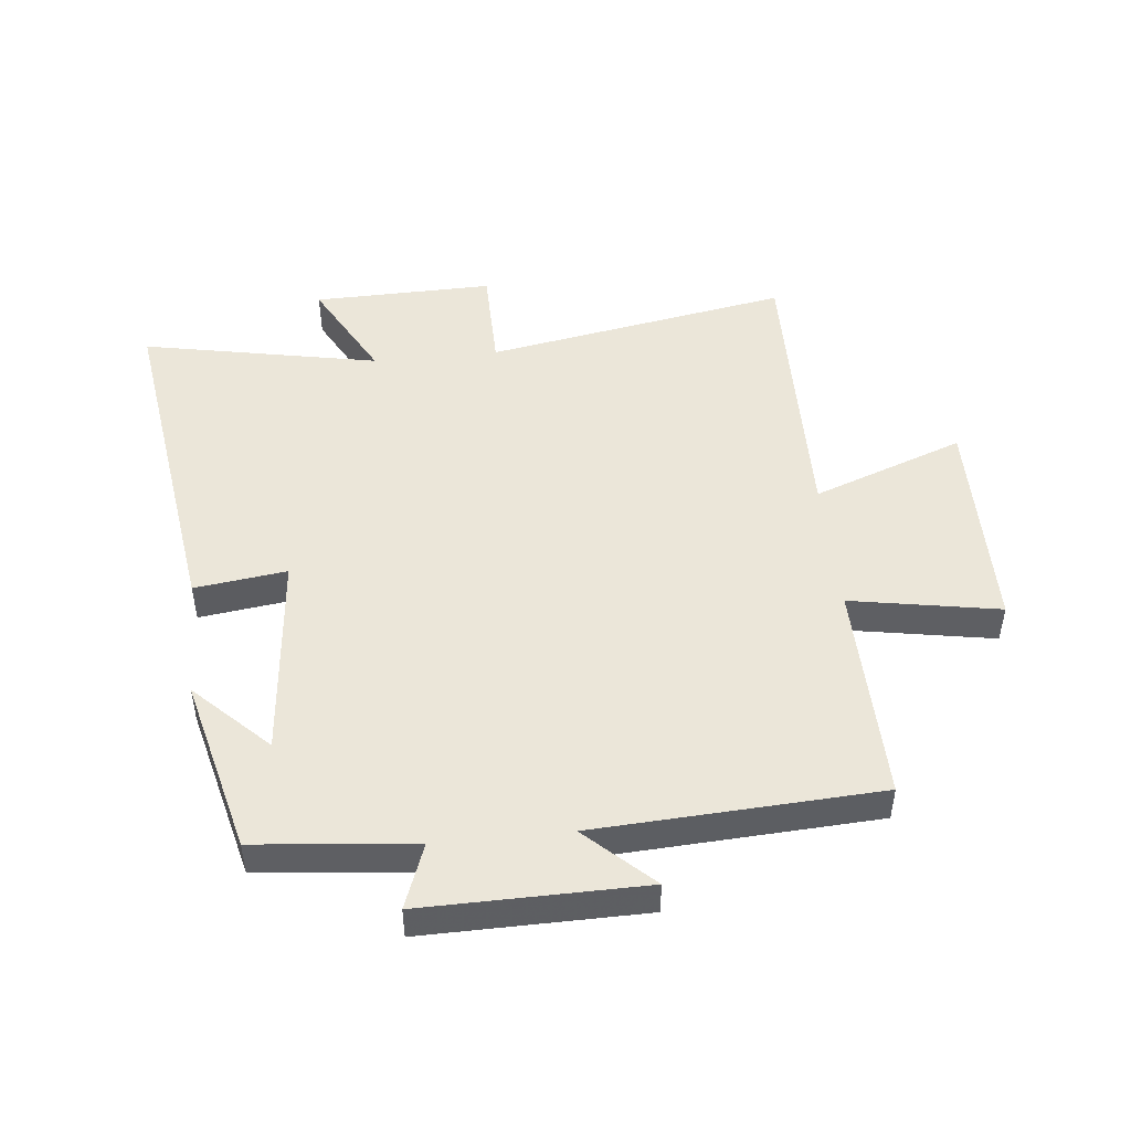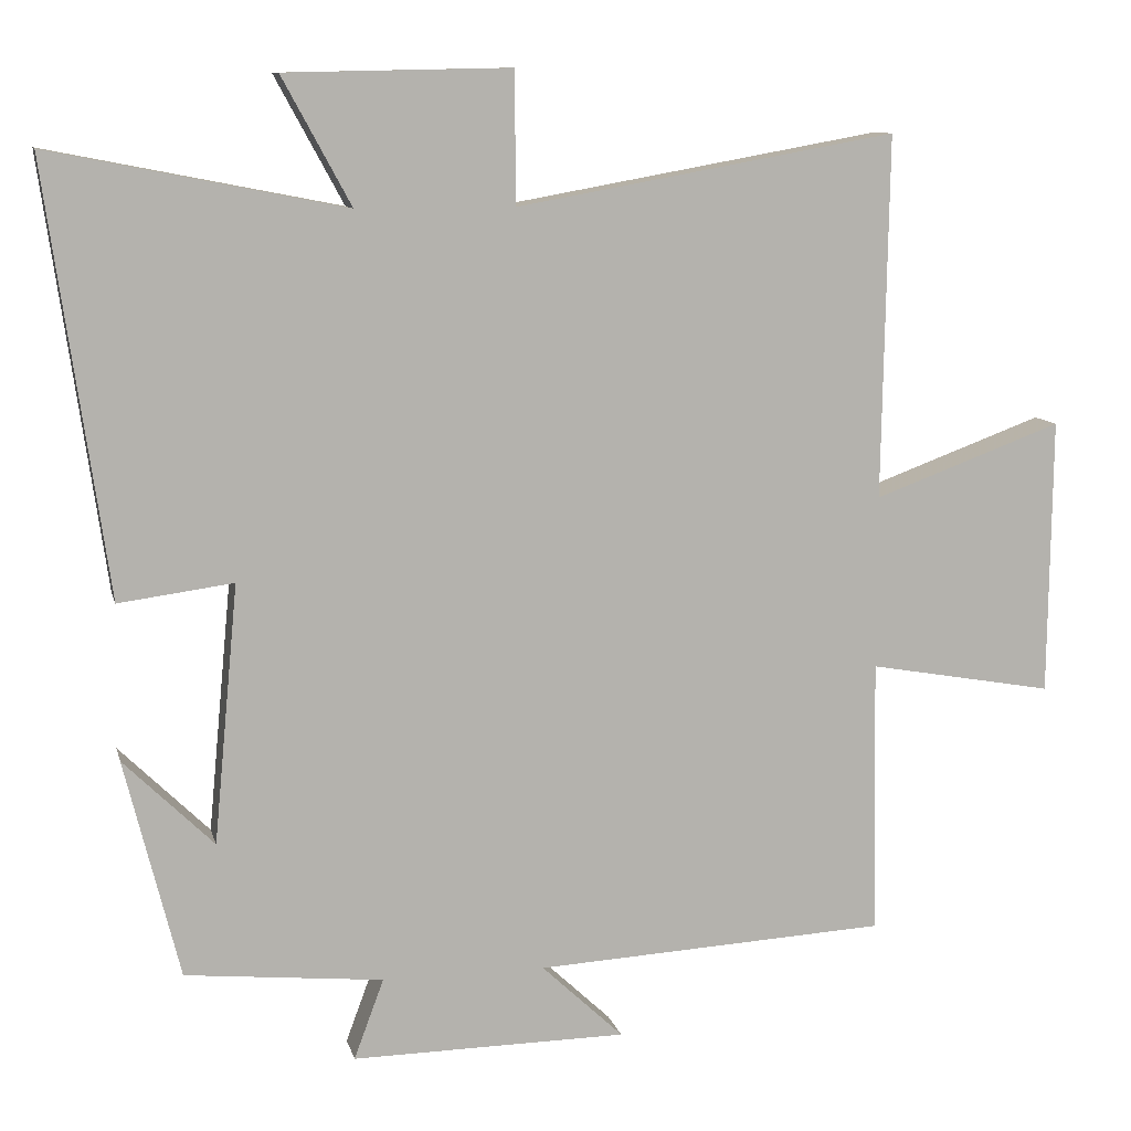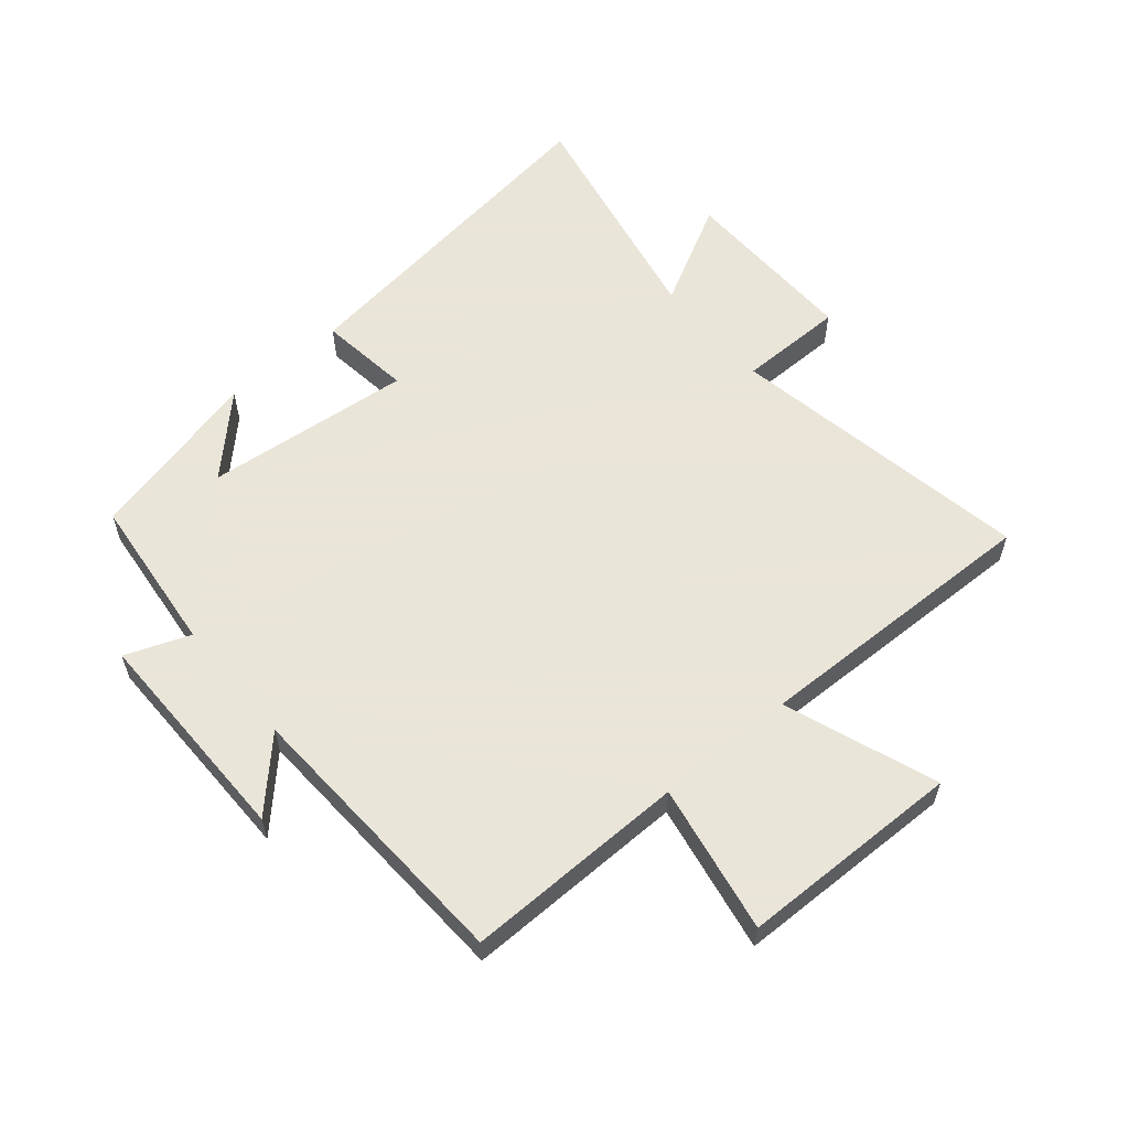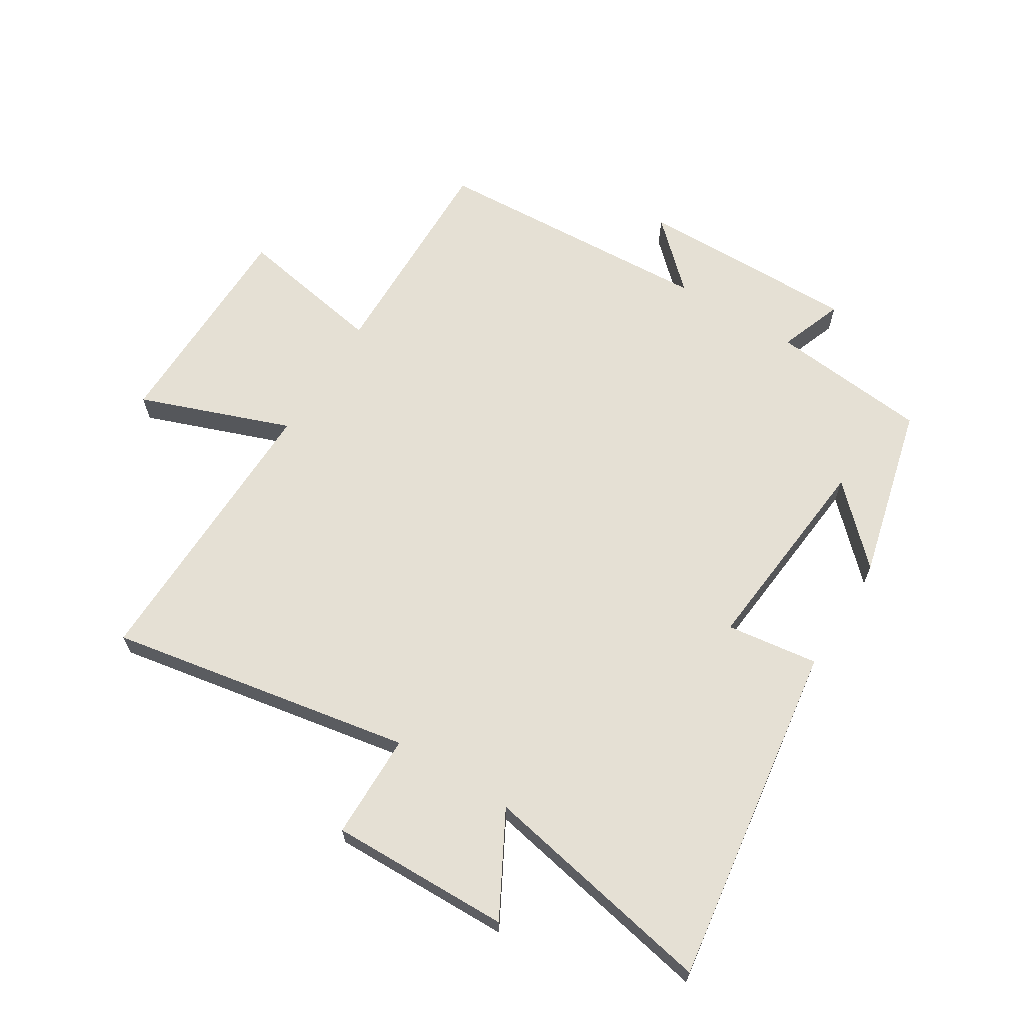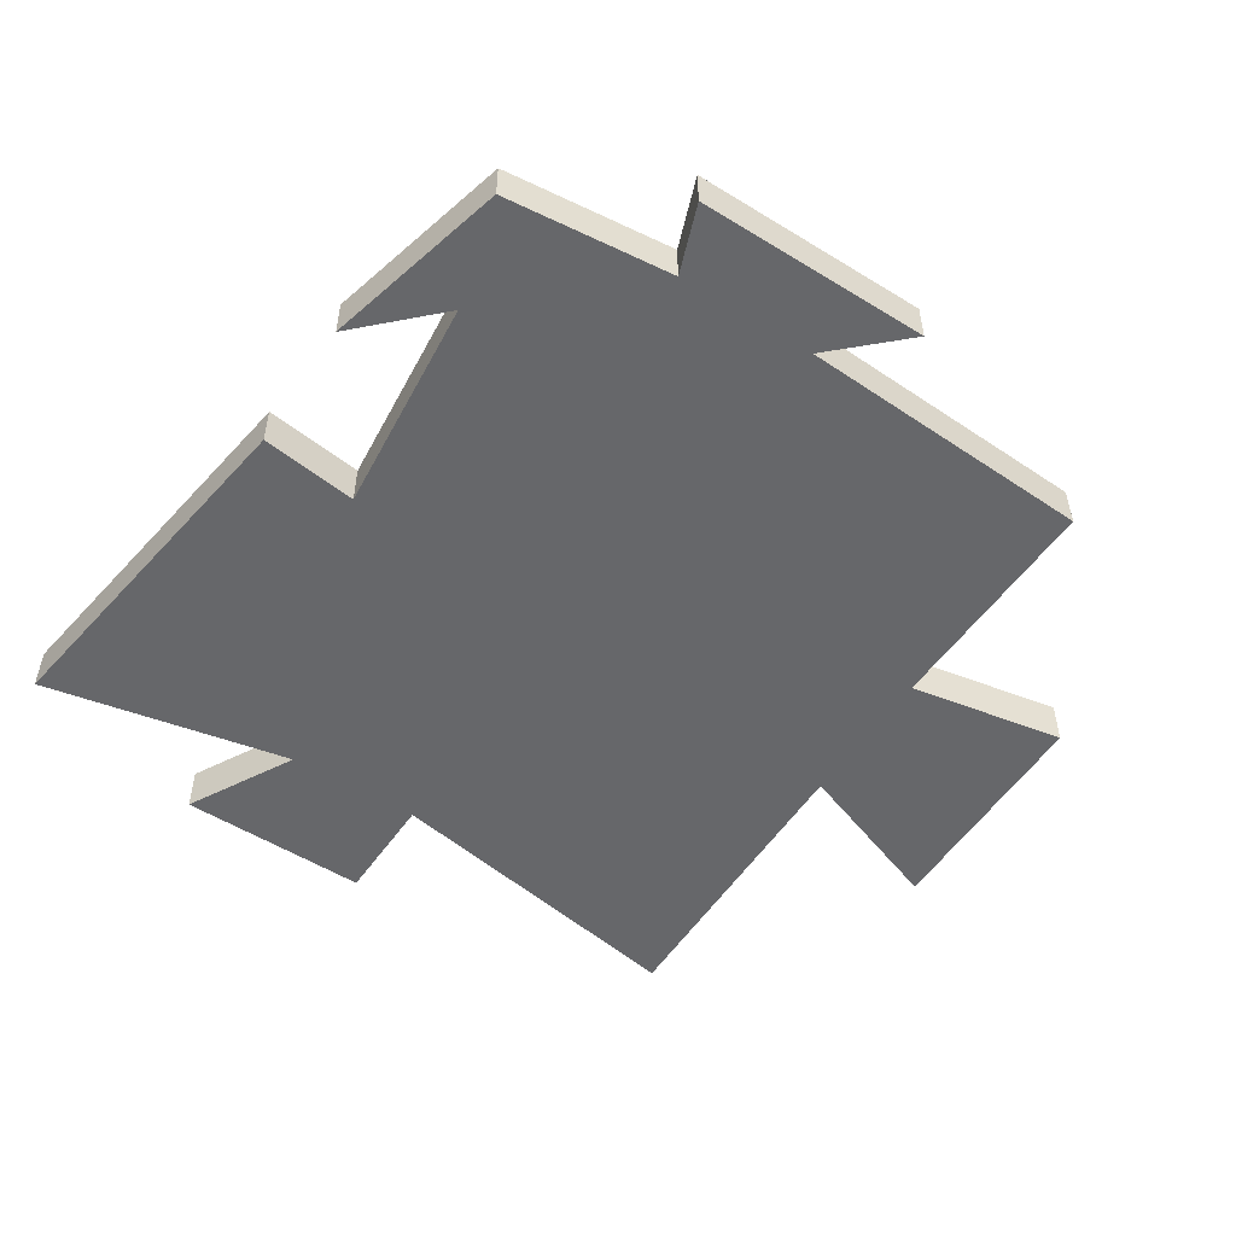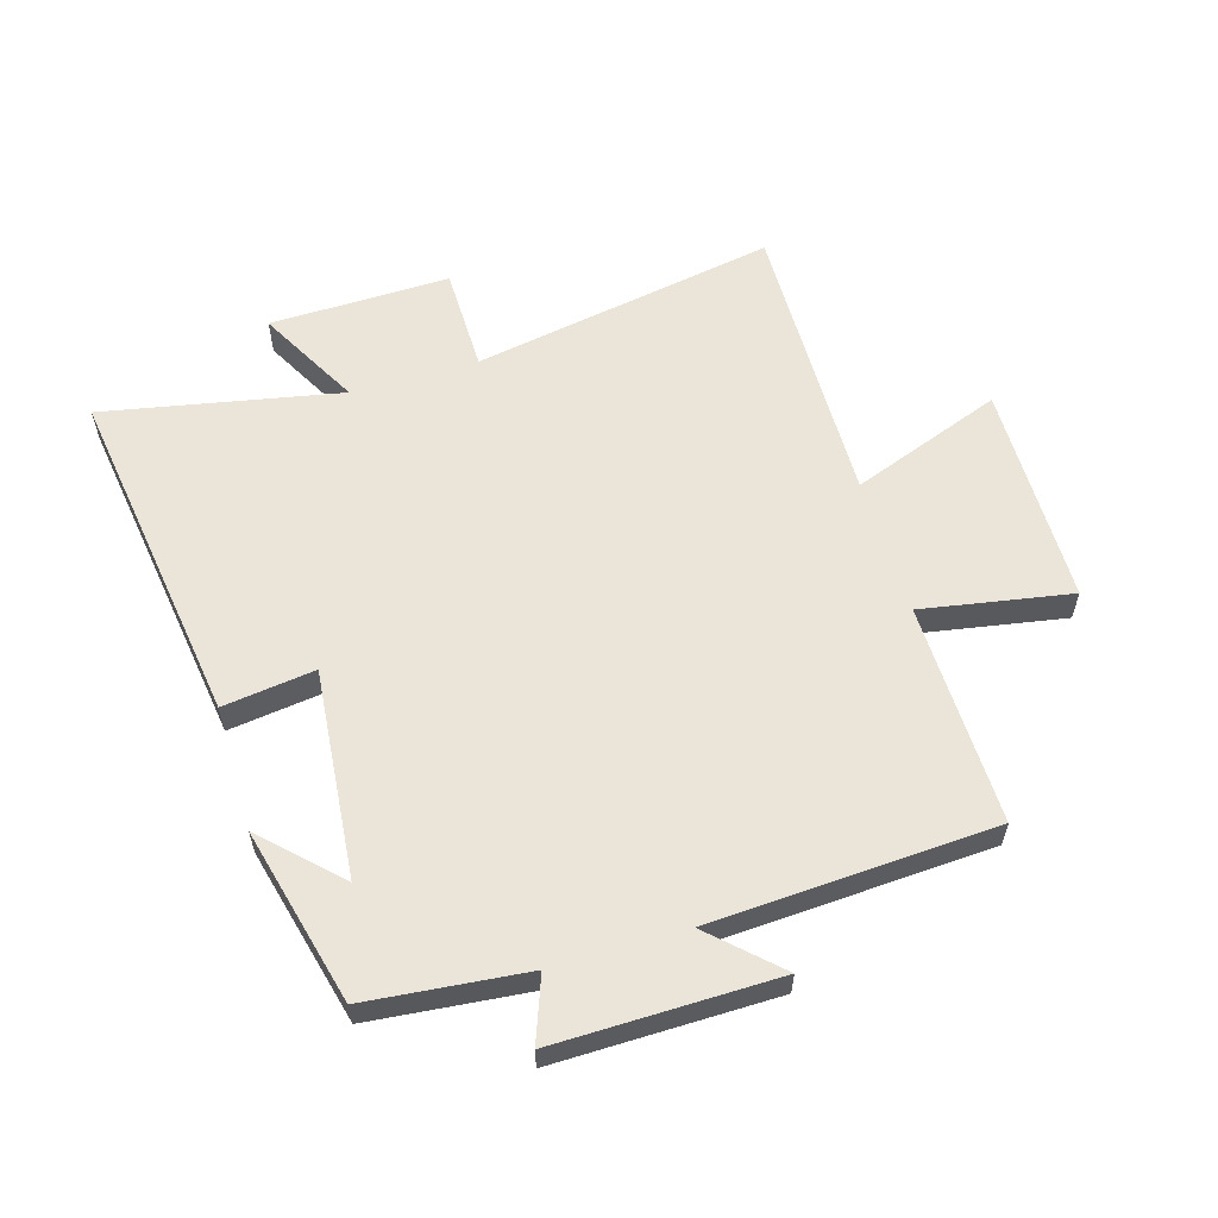
<metadata>
{"format":"obj","ext":"obj","renderer":"f3d","projection":"perspective","resolution":1024,"background":"white","views":[{"elev":48.2,"azim":174.1,"up":"+Y"},{"elev":10.2,"azim":167.0,"up":"+Z"},{"elev":58.6,"azim":-129.8,"up":"+Y"},{"elev":65.2,"azim":31.8,"up":"+Y"},{"elev":-52.2,"azim":147.1,"up":"+Y"},{"elev":58.8,"azim":163.4,"up":"+Y"}]}
</metadata>
<code>
v 0.428 0.07 -0.474
v 0.169 0.07 -0.5
v 0.208 0.07 -0.605
v -0.152 0.07 -0.601
v -0.045 0.07 -0.5
v -0.507 0.07 -0.475
v -0.5 0.07 -0.114
v -0.743 0.07 -0.157
v -0.747 0.07 0.205
v -0.5 0.07 0.114
v -0.508 0.07 0.589
v -0.012 0.07 0.5
v -0.01 0.07 0.672
v 0.284 0.07 0.666
v 0.194 0.07 0.5
v 0.58 0.07 0.576
v 0.5 0.07 0.015
v 0.35 0.07 0.035
v 0.382 0.07 -0.303
v 0.5 0.07 -0.187
v 0.428 0 -0.474
v 0.169 0 -0.5
v 0.208 0 -0.605
v -0.152 0 -0.601
v -0.045 0 -0.5
v -0.507 0 -0.475
v -0.5 0 -0.114
v -0.743 0 -0.157
v -0.747 0 0.205
v -0.5 0 0.114
v -0.508 0 0.589
v -0.012 0 0.5
v -0.01 0 0.672
v 0.284 0 0.666
v 0.194 0 0.5
v 0.58 0 0.576
v 0.5 0 0.015
v 0.35 0 0.035
v 0.382 0 -0.303
v 0.5 0 -0.187
f 19 20 1
f 15 16 17 18
f 15 18 19
f 12 13 14 15
f 12 15 19
f 19 1 2
f 12 19 2
f 11 12 2
f 10 11 2
f 7 8 9 10
f 5 6 7
f 10 2 3
f 7 10 3
f 5 7 3
f 3 4 5
f 21 40 39
f 38 37 36 35
f 39 38 35
f 35 34 33 32
f 39 35 32
f 22 21 39
f 22 39 32
f 22 32 31
f 22 31 30
f 30 29 28 27
f 27 26 25
f 23 22 30
f 23 30 27
f 23 27 25
f 25 24 23
f 1 21 22 2
f 2 22 23 3
f 3 23 24 4
f 4 24 25 5
f 5 25 26 6
f 6 26 27 7
f 7 27 28 8
f 8 28 29 9
f 9 29 30 10
f 10 30 31 11
f 11 31 32 12
f 12 32 33 13
f 13 33 34 14
f 14 34 35 15
f 15 35 36 16
f 16 36 37 17
f 17 37 38 18
f 18 38 39 19
f 19 39 40 20
f 20 40 21 1

</code>
